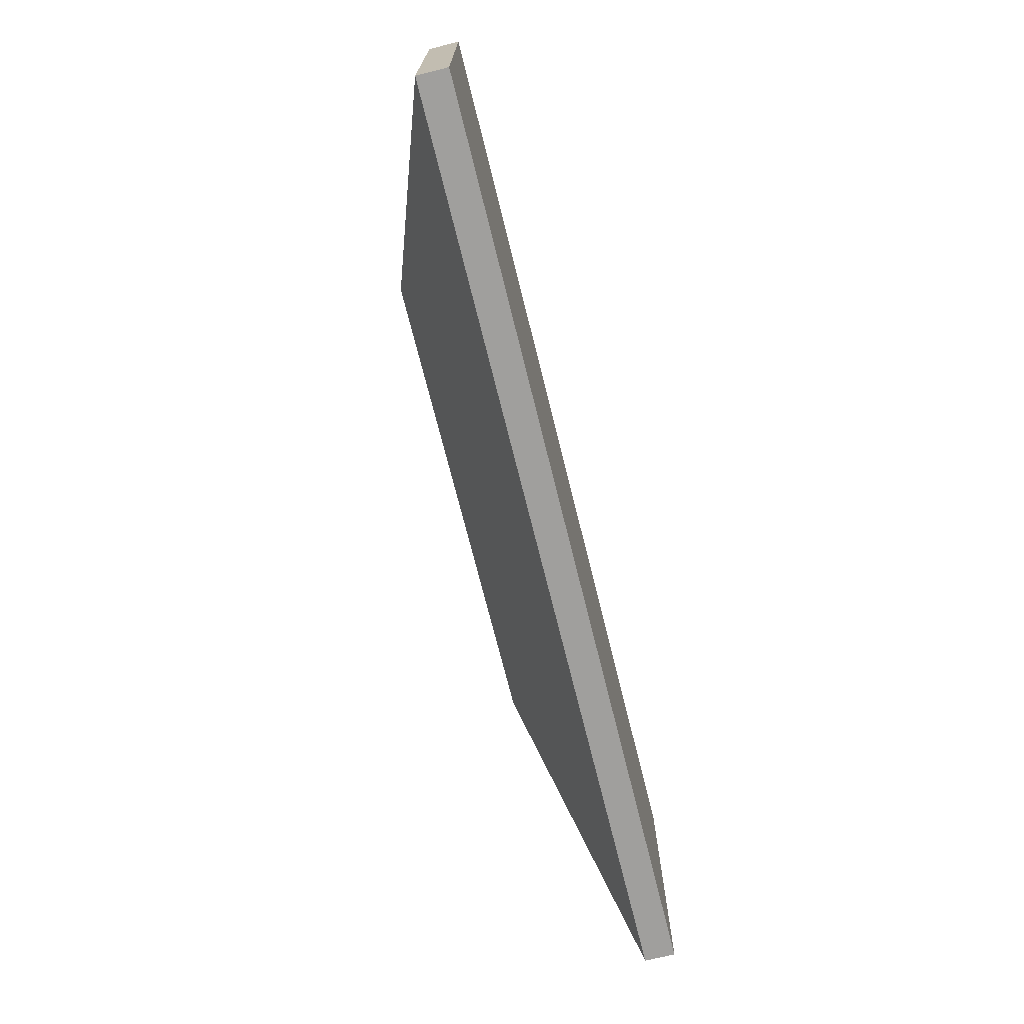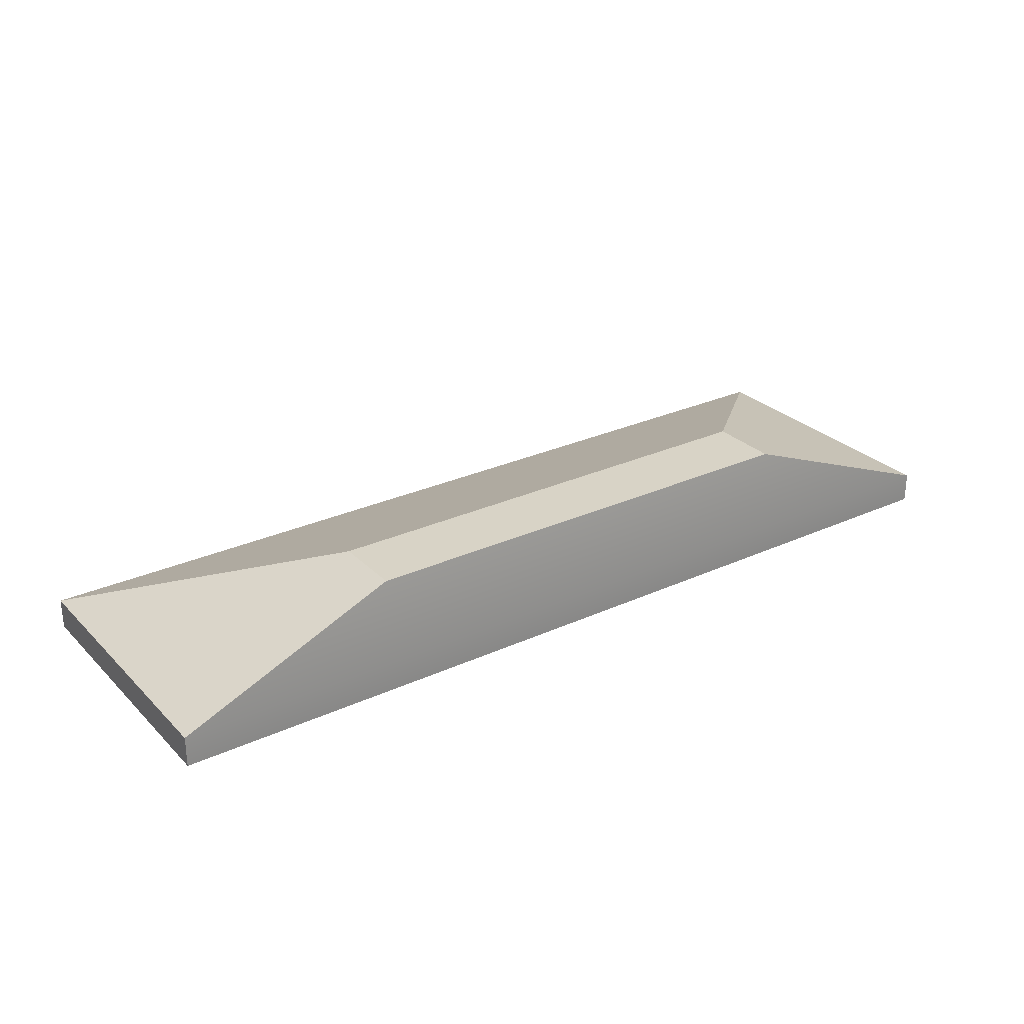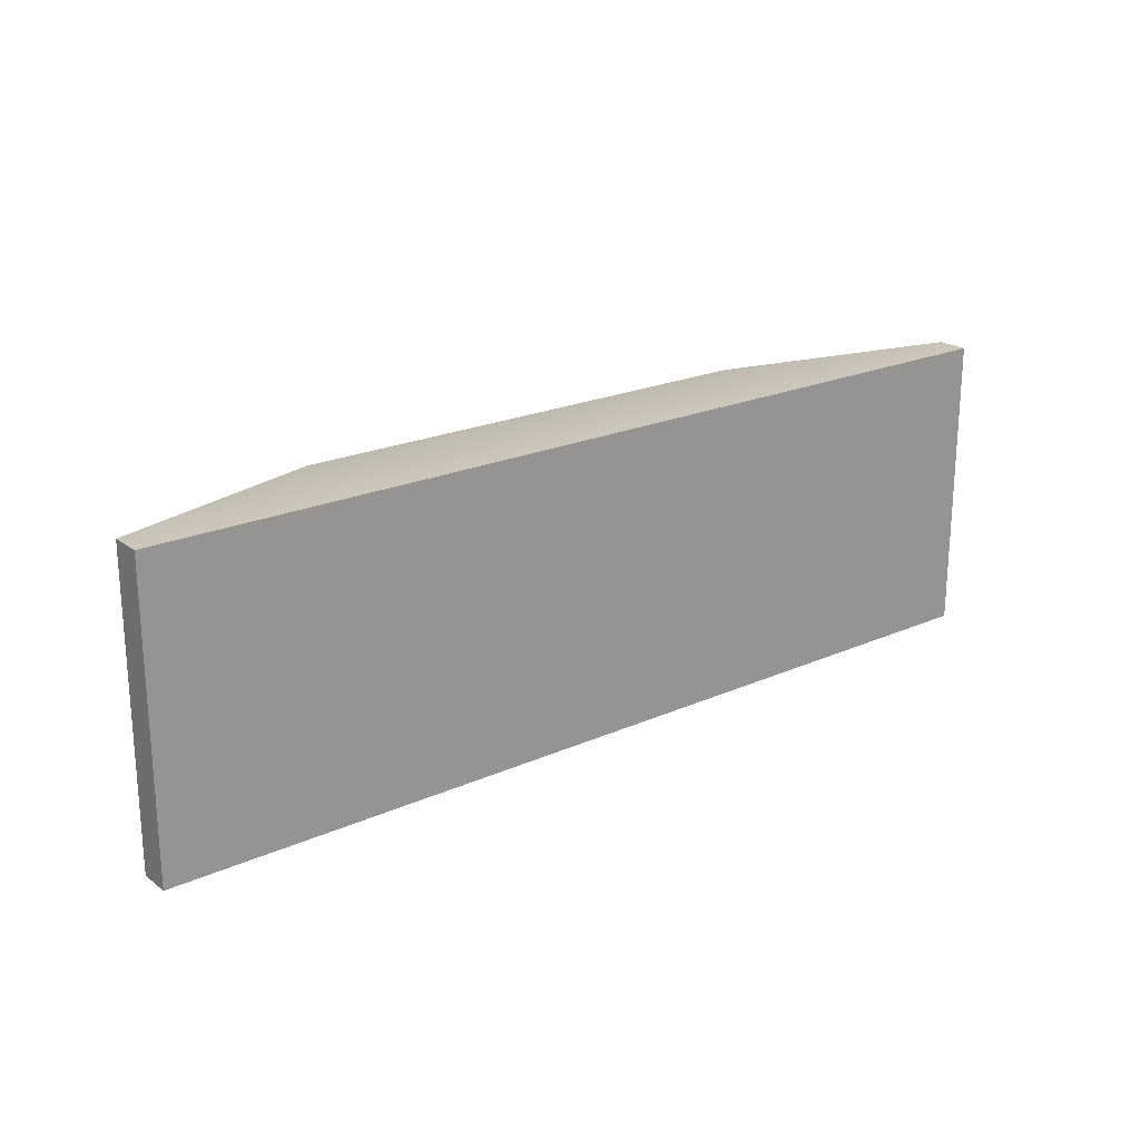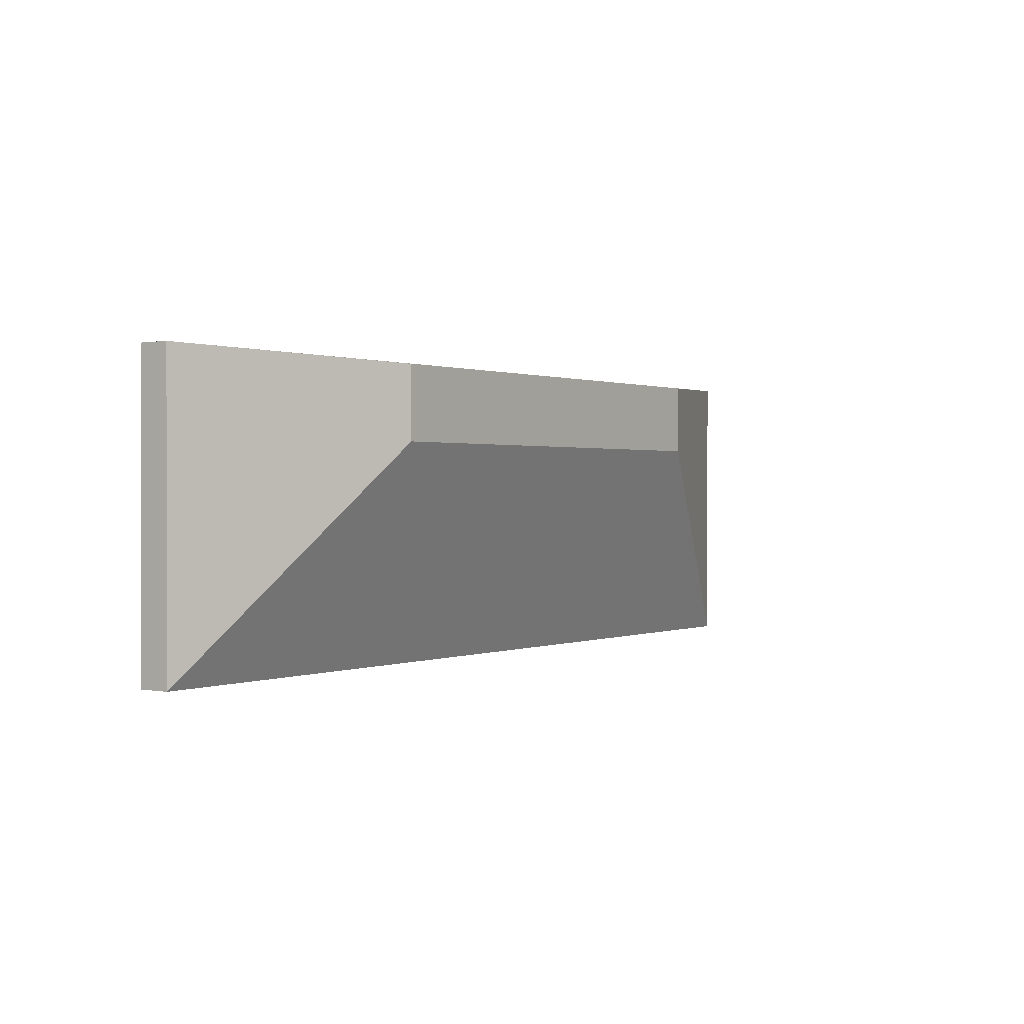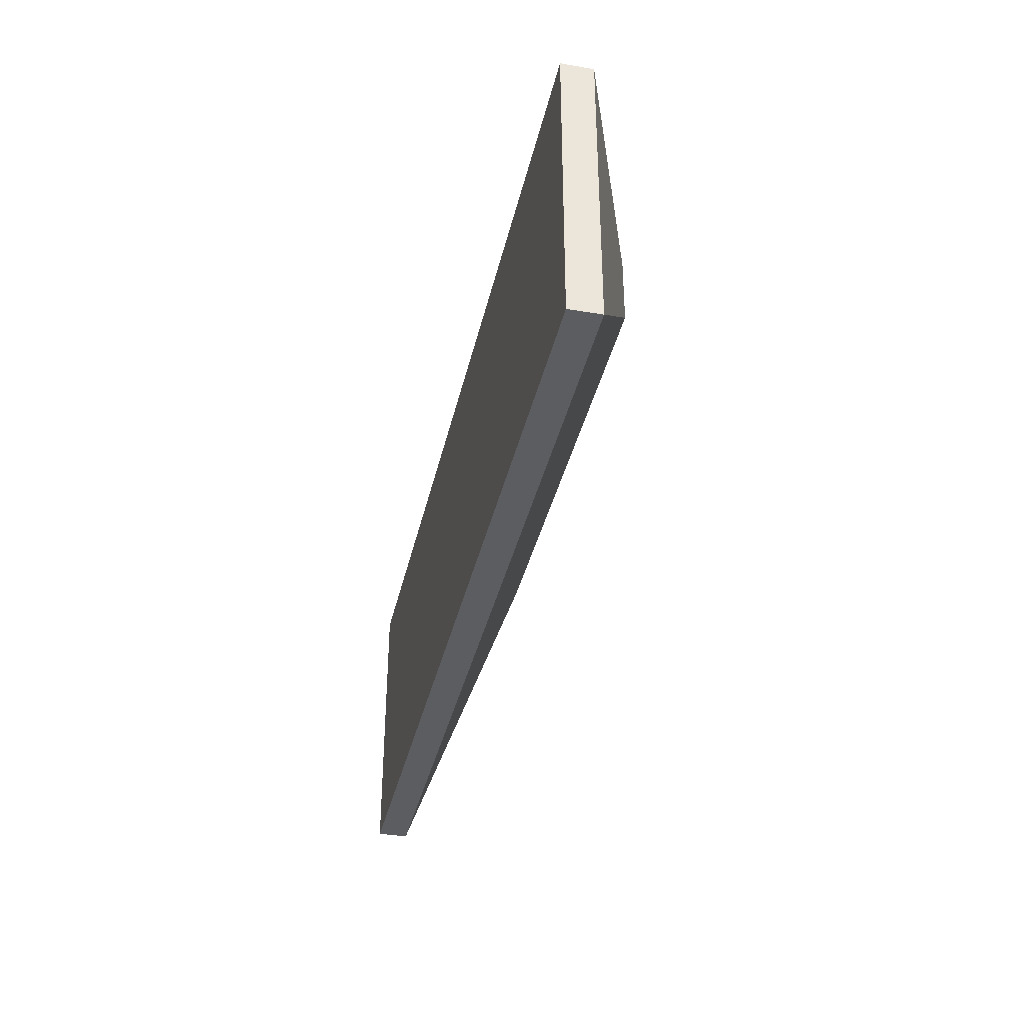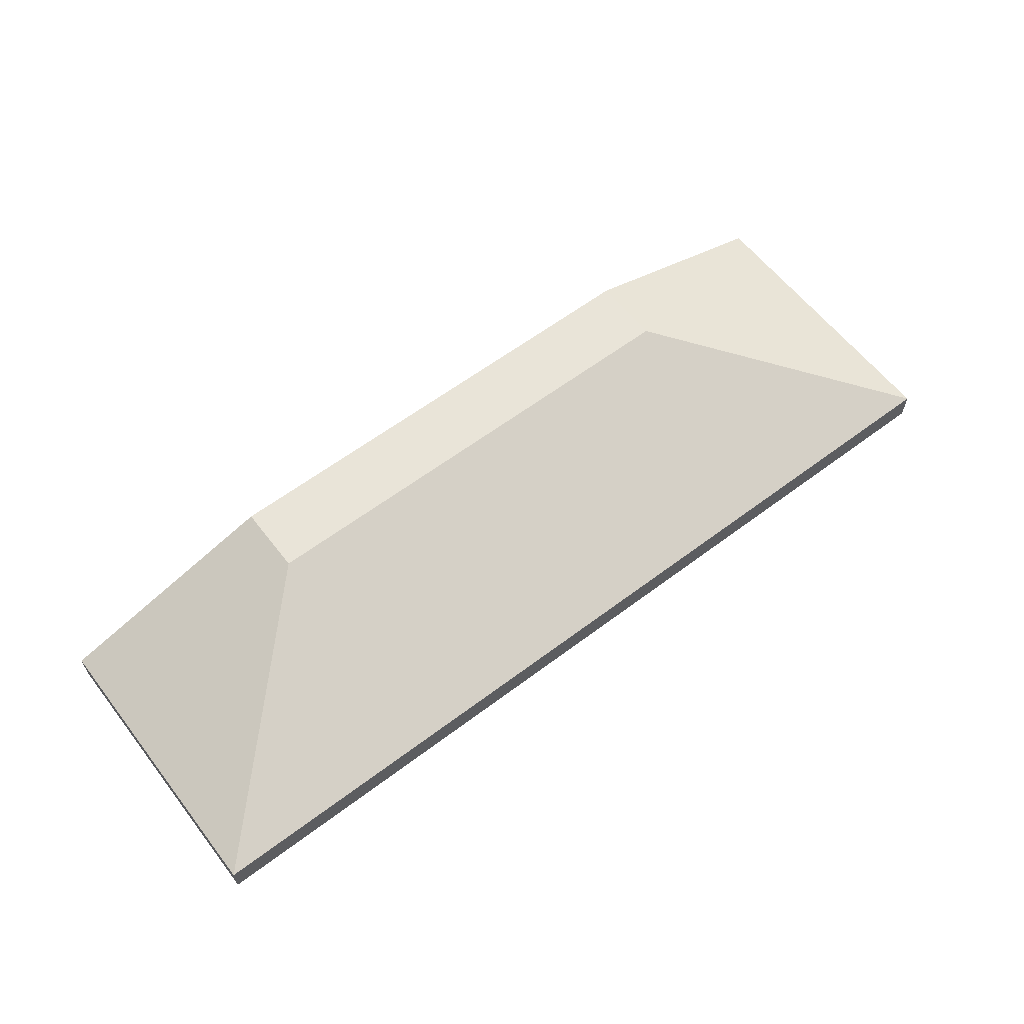
<metadata>
{"format":"obj","ext":"obj","renderer":"f3d","projection":"perspective","resolution":1024,"background":"white","views":[{"elev":-71.3,"azim":-76.0,"up":"+Z"},{"elev":27.9,"azim":-34.8,"up":"+Y"},{"elev":21.6,"azim":-38.1,"up":"+Z"},{"elev":0.6,"azim":125.3,"up":"+Z"},{"elev":-36.7,"azim":77.6,"up":"+Z"},{"elev":60.6,"azim":142.4,"up":"+Y"}]}
</metadata>
<code>
g Building_House_01
v -4.433 -0.559 1.411
v -4.433 -0.2623 1.411
v 4.433 -0.2623 1.411
v 4.433 -0.559 1.411
v 2.309 0.559 1.316
v -2.309 0.559 1.316
v -2.309 0.559 1.316
v -2.309 0.559 0.6392
v 2.309 0.559 0.6392
v 2.309 0.559 1.316
v -4.433 -0.2623 -1.411
v -4.433 -0.559 -1.411
v 4.433 -0.559 -1.411
v 4.433 -0.2623 -1.411
v -4.433 -0.559 -1.411
v -4.433 -0.559 1.411
v 4.433 -0.559 1.411
v 4.433 -0.559 -1.411
v 4.433 -0.559 1.411
v 4.433 -0.2623 1.411
v 4.433 -0.2623 -1.411
v 4.433 -0.559 -1.411
v -4.433 -0.559 -1.411
v -4.433 -0.2623 -1.411
v -4.433 -0.2623 1.411
v -4.433 -0.559 1.411
v 4.433 -0.2623 1.411
v 2.309 0.559 1.316
v 2.309 0.559 0.6392
v 4.433 -0.2623 -1.411
v 4.433 -0.2623 -1.411
v 2.309 0.559 0.6392
v -2.309 0.559 0.6392
v -4.433 -0.2623 -1.411
v -4.433 -0.2623 -1.411
v -2.309 0.559 0.6392
v -2.309 0.559 1.316
v -4.433 -0.2623 1.411
f 3 2 1
f 4 3 1
f 3 5 2
f 5 6 2
f 9 8 7
f 10 9 7
f 13 12 11
f 14 13 11
f 17 16 15
f 18 17 15
f 21 20 19
f 22 21 19
f 25 24 23
f 26 25 23
f 29 28 27
f 30 29 27
f 33 32 31
f 34 33 31
f 37 36 35
f 38 37 35

</code>
